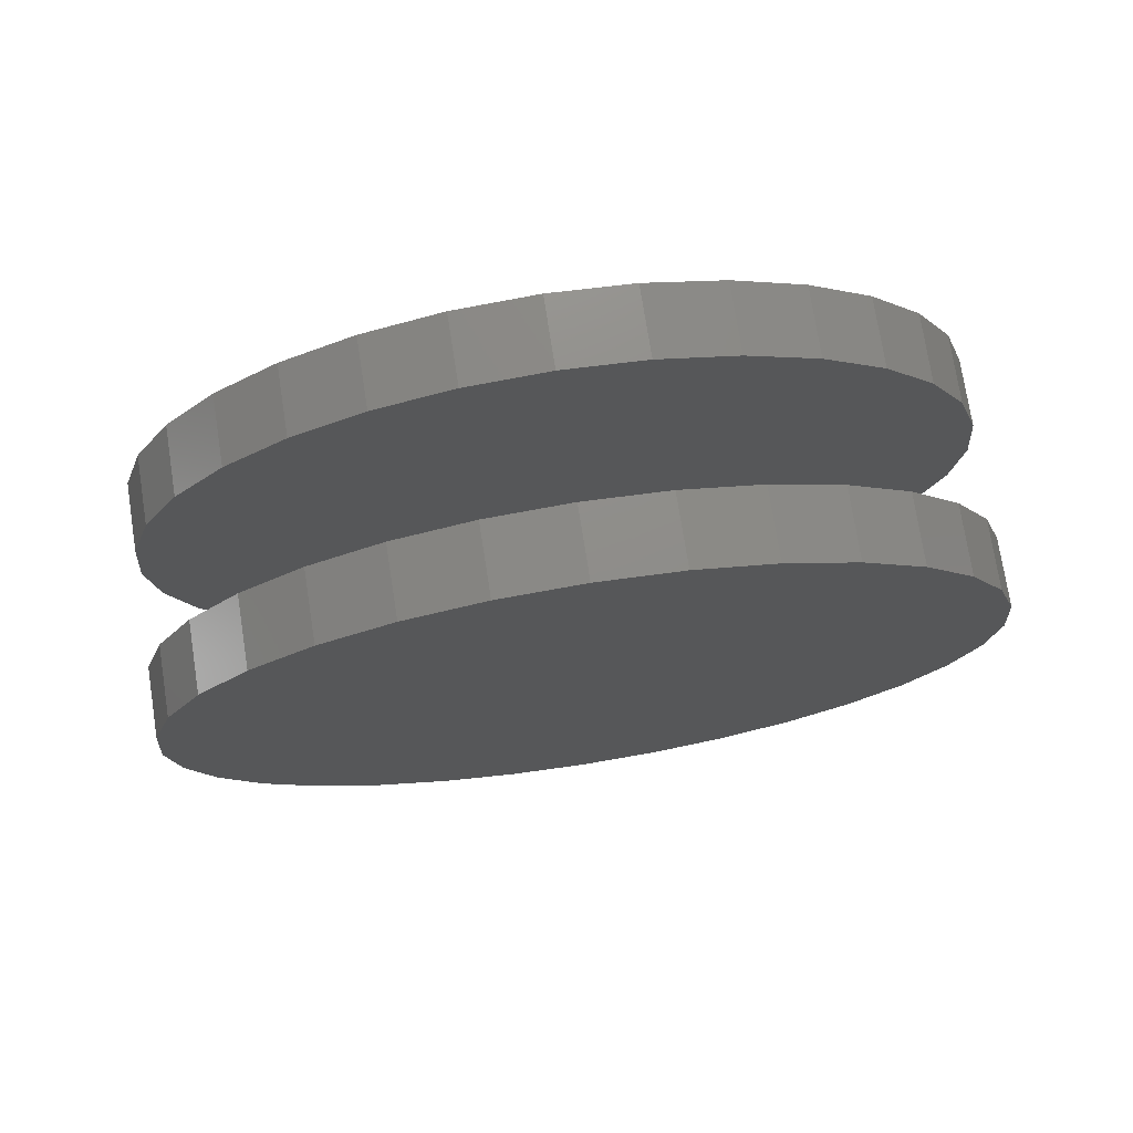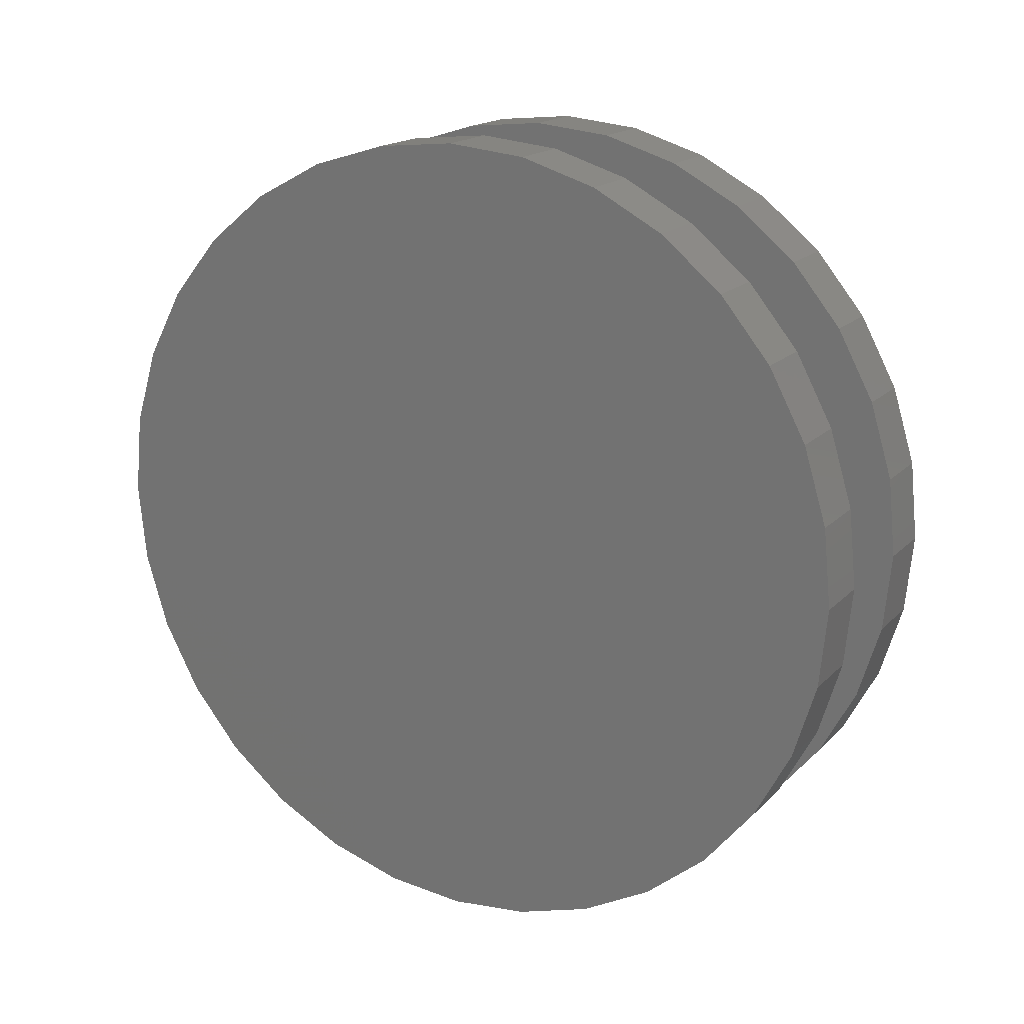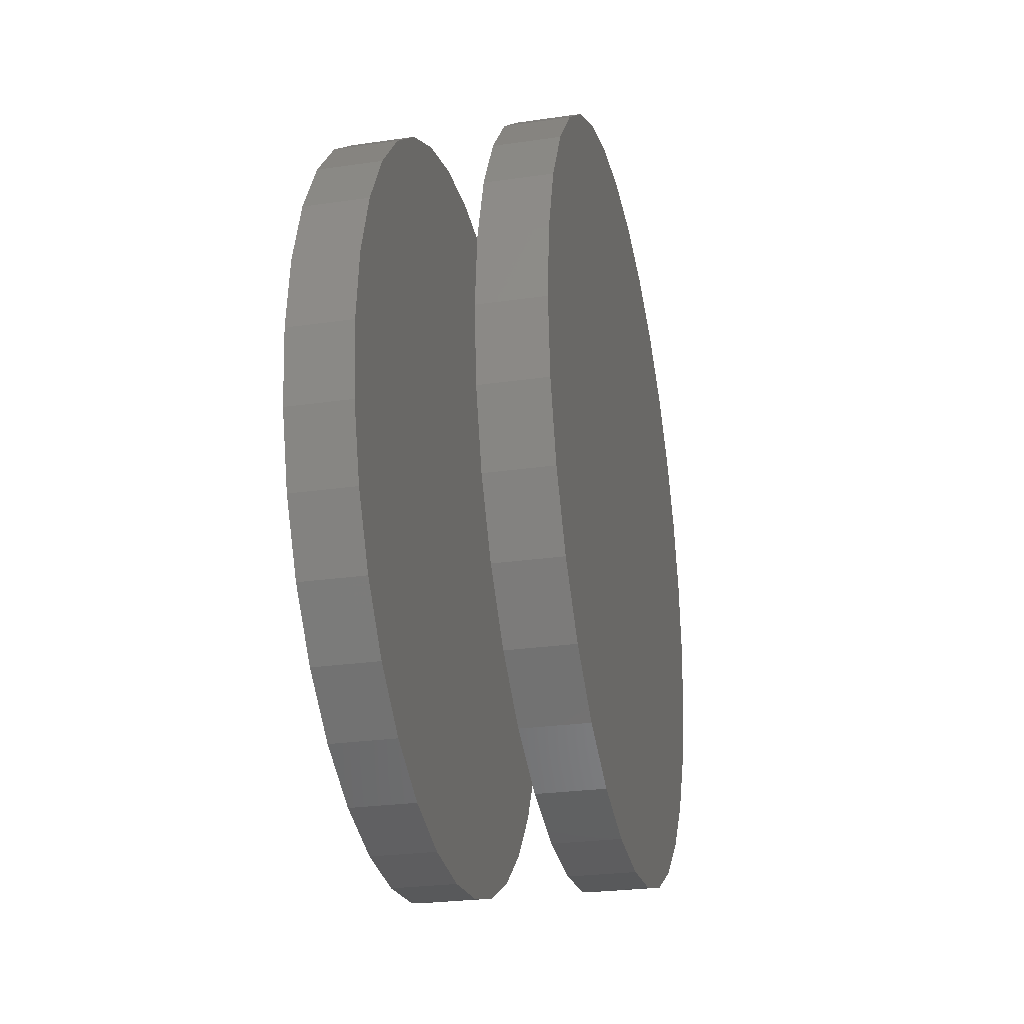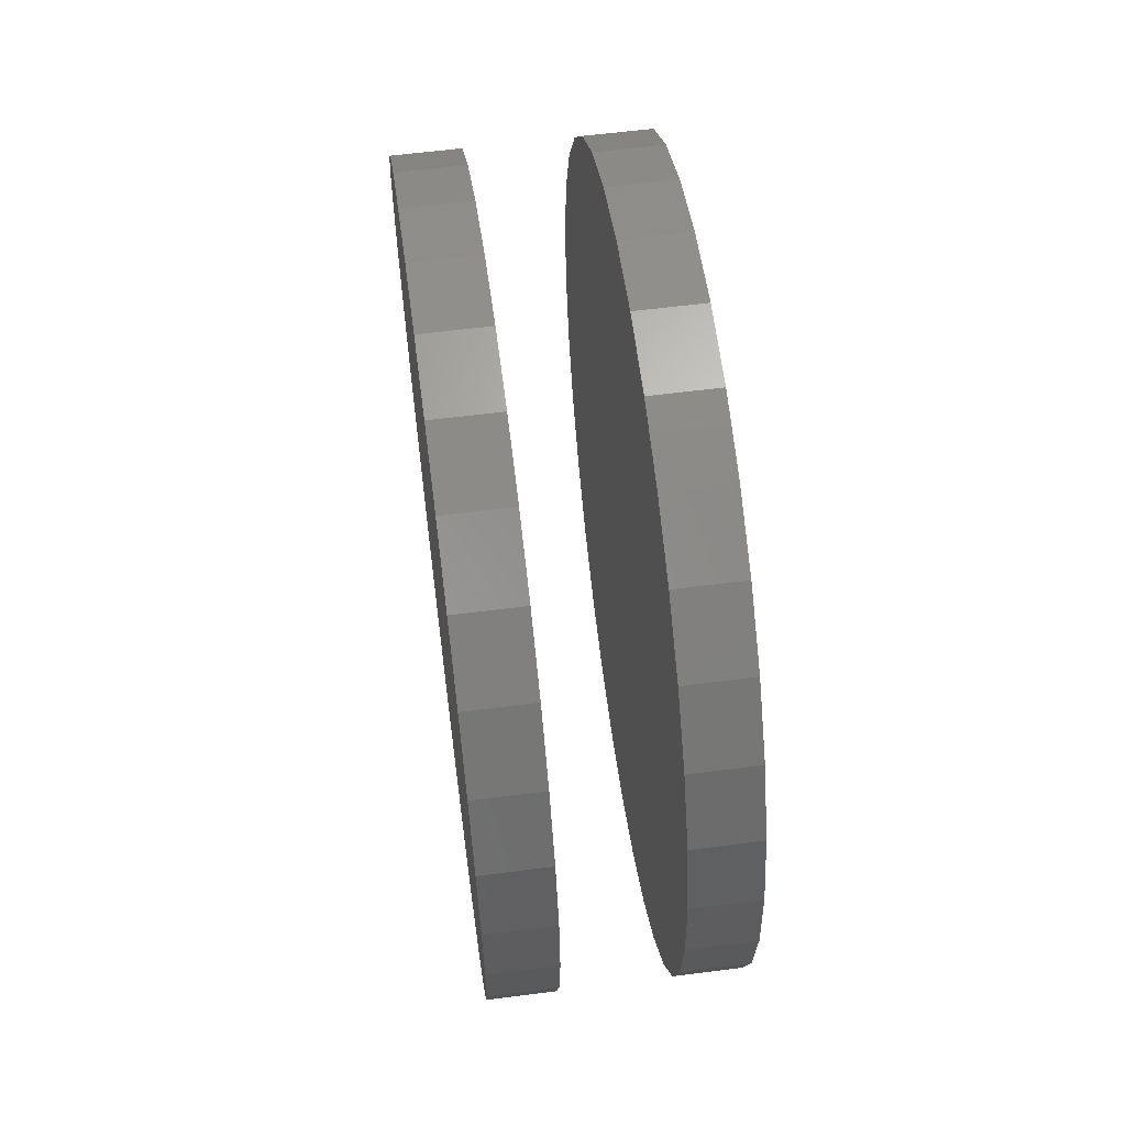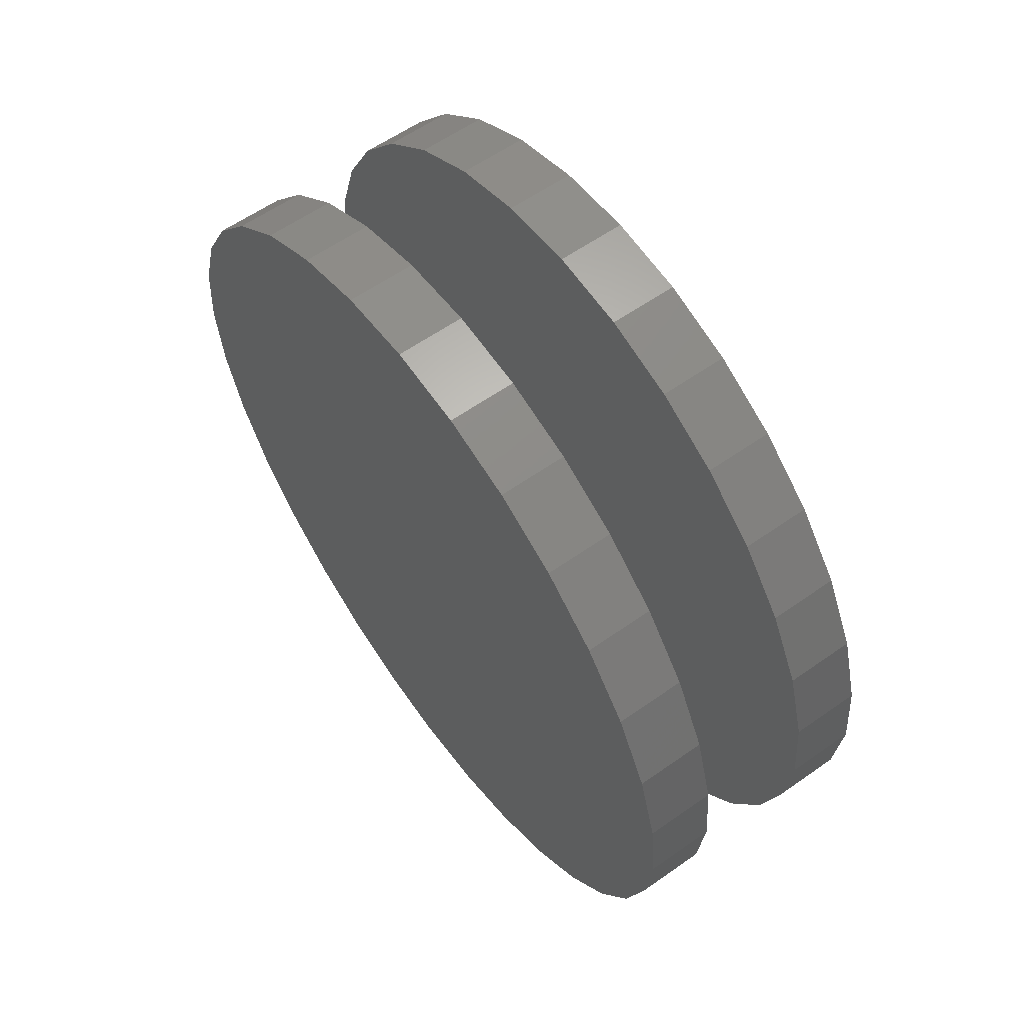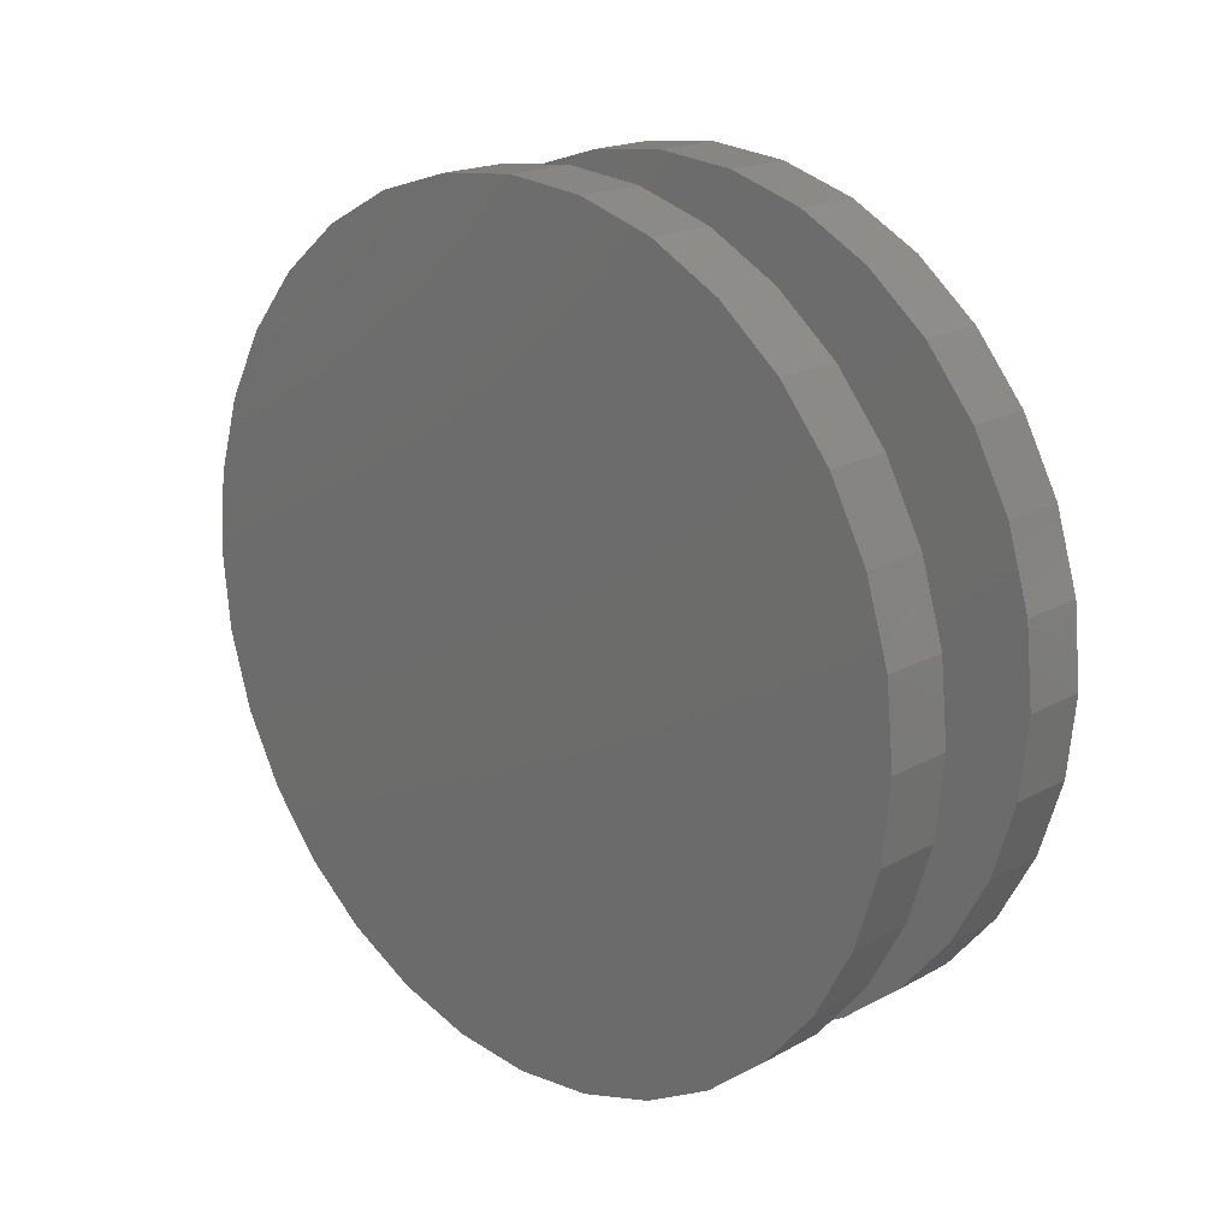
<metadata>
{"format":"stl","ext":"stl","renderer":"f3d","projection":"perspective","resolution":1024,"background":"white","views":[{"elev":75.1,"azim":81.1,"up":"+Z"},{"elev":17.5,"azim":-61.0,"up":"+Y"},{"elev":-27.1,"azim":12.5,"up":"+Y"},{"elev":60.4,"azim":-7.5,"up":"+Y"},{"elev":60.2,"azim":-35.7,"up":"+Z"},{"elev":19.0,"azim":-46.1,"up":"+Y"}]}
</metadata>
<code>
# stl→obj: 128 verts, 248 faces
v 0.03906 -0.2763 7.541e-17
v 0.08594 -0.2763 7.541e-17
v 0.03906 -0.2709 0.05545
v 0.08594 -0.2709 0.05545
v 0.03906 -0.2547 0.1088
v 0.08594 -0.2547 0.1088
v 0.03906 -0.2284 0.1579
v 0.08594 -0.2284 0.1579
v 0.03906 -0.1931 0.201
v 0.08594 -0.1931 0.201
v 0.03906 -0.15 0.2363
v 0.08594 -0.15 0.2363
v 0.03906 -0.1009 0.2626
v 0.08594 -0.1009 0.2626
v 0.03906 -0.04755 0.2787
v 0.08594 -0.04755 0.2787
v 0.03906 0.007895 0.2842
v 0.08594 0.007895 0.2842
v 0.03906 0.06334 0.2787
v 0.08594 0.06334 0.2787
v 0.03906 0.1167 0.2626
v 0.08594 0.1167 0.2626
v 0.03906 0.1658 0.2363
v 0.08594 0.1658 0.2363
v 0.03906 0.2089 0.201
v 0.08594 0.2089 0.201
v 0.03906 0.2442 0.1579
v 0.08594 0.2442 0.1579
v 0.03906 0.2705 0.1088
v 0.08594 0.2705 0.1088
v 0.03906 0.2866 0.05545
v 0.08594 0.2866 0.05545
v 0.03906 0.2921 -2.03e-16
v 0.08594 0.2921 1.19e-16
v -0.08594 -0.2763 7.541e-17
v -0.03906 -0.2763 7.541e-17
v -0.08594 -0.2709 0.05545
v -0.03906 -0.2709 0.05545
v -0.08594 -0.2547 0.1088
v -0.03906 -0.2547 0.1088
v -0.08594 -0.2284 0.1579
v -0.03906 -0.2284 0.1579
v -0.08594 -0.1931 0.201
v -0.03906 -0.1931 0.201
v -0.08594 -0.15 0.2363
v -0.03906 -0.15 0.2363
v -0.08594 -0.1009 0.2626
v -0.03906 -0.1009 0.2626
v -0.08594 -0.04755 0.2787
v -0.03906 -0.04755 0.2787
v -0.08594 0.007895 0.2842
v -0.03906 0.007895 0.2842
v -0.08594 0.06334 0.2787
v -0.03906 0.06334 0.2787
v -0.08594 0.1167 0.2626
v -0.03906 0.1167 0.2626
v -0.08594 0.1658 0.2363
v -0.03906 0.1658 0.2363
v -0.08594 0.2089 0.201
v -0.03906 0.2089 0.201
v -0.08594 0.2442 0.1579
v -0.03906 0.2442 0.1579
v -0.08594 0.2705 0.1088
v -0.03906 0.2705 0.1088
v -0.08594 0.2866 0.05545
v -0.03906 0.2866 0.05545
v -0.08594 0.2921 -2.03e-16
v -0.03906 0.2921 -1.334e-16
v 0.03906 0.2866 -0.05545
v 0.08594 0.2866 -0.05545
v 0.03906 0.2705 -0.1088
v 0.08594 0.2705 -0.1088
v 0.03906 0.2442 -0.1579
v 0.08594 0.2442 -0.1579
v 0.03906 0.2089 -0.201
v 0.08594 0.2089 -0.201
v 0.03906 0.1658 -0.2363
v 0.08594 0.1658 -0.2363
v 0.03906 0.1167 -0.2626
v 0.08594 0.1167 -0.2626
v 0.03906 0.06334 -0.2787
v 0.08594 0.06334 -0.2787
v 0.03906 0.007895 -0.2842
v 0.08594 0.007895 -0.2842
v 0.03906 -0.04755 -0.2787
v 0.08594 -0.04755 -0.2787
v 0.03906 -0.1009 -0.2626
v 0.08594 -0.1009 -0.2626
v 0.03906 -0.15 -0.2363
v 0.08594 -0.15 -0.2363
v 0.03906 -0.1931 -0.201
v 0.08594 -0.1931 -0.201
v 0.03906 -0.2284 -0.1579
v 0.08594 -0.2284 -0.1579
v 0.03906 -0.2547 -0.1088
v 0.08594 -0.2547 -0.1088
v 0.03906 -0.2709 -0.05545
v 0.08594 -0.2709 -0.05545
v -0.08594 0.2866 -0.05545
v -0.03906 0.2866 -0.05545
v -0.08594 0.2705 -0.1088
v -0.03906 0.2705 -0.1088
v -0.08594 0.2442 -0.1579
v -0.03906 0.2442 -0.1579
v -0.08594 0.2089 -0.201
v -0.03906 0.2089 -0.201
v -0.08594 0.1658 -0.2363
v -0.03906 0.1658 -0.2363
v -0.08594 0.1167 -0.2626
v -0.03906 0.1167 -0.2626
v -0.08594 0.06334 -0.2787
v -0.03906 0.06334 -0.2787
v -0.08594 0.007895 -0.2842
v -0.03906 0.007895 -0.2842
v -0.08594 -0.04755 -0.2787
v -0.03906 -0.04755 -0.2787
v -0.08594 -0.1009 -0.2626
v -0.03906 -0.1009 -0.2626
v -0.08594 -0.15 -0.2363
v -0.03906 -0.15 -0.2363
v -0.08594 -0.1931 -0.201
v -0.03906 -0.1931 -0.201
v -0.08594 -0.2284 -0.1579
v -0.03906 -0.2284 -0.1579
v -0.08594 -0.2547 -0.1088
v -0.03906 -0.2547 -0.1088
v -0.08594 -0.2709 -0.05545
v -0.03906 -0.2709 -0.05545
f 1 2 3
f 3 2 4
f 3 4 5
f 5 4 6
f 5 6 7
f 7 6 8
f 7 8 9
f 9 8 10
f 9 10 11
f 11 10 12
f 11 12 13
f 13 12 14
f 13 14 15
f 15 14 16
f 15 16 17
f 17 16 18
f 17 18 19
f 19 18 20
f 19 20 21
f 21 20 22
f 21 22 23
f 23 22 24
f 23 24 25
f 25 24 26
f 25 26 27
f 27 26 28
f 27 28 29
f 29 28 30
f 29 30 31
f 31 30 32
f 31 32 33
f 33 32 34
f 35 36 37
f 37 36 38
f 37 38 39
f 39 38 40
f 39 40 41
f 41 40 42
f 41 42 43
f 43 42 44
f 43 44 45
f 45 44 46
f 45 46 47
f 47 46 48
f 47 48 49
f 49 48 50
f 49 50 51
f 51 50 52
f 51 52 53
f 53 52 54
f 53 54 55
f 55 54 56
f 55 56 57
f 57 56 58
f 57 58 59
f 59 58 60
f 59 60 61
f 61 60 62
f 61 62 63
f 63 62 64
f 63 64 65
f 65 64 66
f 65 66 67
f 67 66 68
f 33 34 69
f 69 34 70
f 69 70 71
f 71 70 72
f 71 72 73
f 73 72 74
f 73 74 75
f 75 74 76
f 75 76 77
f 77 76 78
f 77 78 79
f 79 78 80
f 79 80 81
f 81 80 82
f 81 82 83
f 83 82 84
f 83 84 85
f 85 84 86
f 85 86 87
f 87 86 88
f 87 88 89
f 89 88 90
f 89 90 91
f 91 90 92
f 91 92 93
f 93 92 94
f 93 94 95
f 95 94 96
f 95 96 97
f 97 96 98
f 97 98 1
f 1 98 2
f 67 68 99
f 99 68 100
f 99 100 101
f 101 100 102
f 101 102 103
f 103 102 104
f 103 104 105
f 105 104 106
f 105 106 107
f 107 106 108
f 107 108 109
f 109 108 110
f 109 110 111
f 111 110 112
f 111 112 113
f 113 112 114
f 113 114 115
f 115 114 116
f 115 116 117
f 117 116 118
f 117 118 119
f 119 118 120
f 119 120 121
f 121 120 122
f 121 122 123
f 123 122 124
f 123 124 125
f 125 124 126
f 125 126 127
f 127 126 128
f 127 128 35
f 35 128 36
f 50 54 52
f 54 50 56
f 56 50 48
f 56 48 58
f 58 48 46
f 58 46 60
f 60 46 44
f 60 44 62
f 62 44 42
f 62 42 64
f 64 42 40
f 64 40 66
f 66 40 38
f 66 38 68
f 68 38 36
f 68 36 100
f 100 36 128
f 100 128 102
f 102 128 126
f 102 126 104
f 104 126 124
f 104 124 106
f 106 124 122
f 106 122 108
f 108 122 120
f 108 120 110
f 110 120 118
f 110 118 112
f 112 118 116
f 112 116 114
f 17 19 15
f 83 85 81
f 81 85 87
f 81 87 79
f 79 87 89
f 79 89 77
f 77 89 91
f 77 91 75
f 75 91 93
f 75 93 73
f 73 93 95
f 73 95 71
f 71 95 97
f 71 97 69
f 69 97 1
f 69 1 33
f 33 1 3
f 33 3 31
f 31 3 5
f 31 5 29
f 29 5 7
f 29 7 27
f 27 7 9
f 27 9 25
f 25 9 11
f 25 11 23
f 23 11 13
f 23 13 21
f 21 13 15
f 21 15 19
f 51 53 49
f 113 115 111
f 111 115 117
f 111 117 109
f 109 117 119
f 109 119 107
f 107 119 121
f 107 121 105
f 105 121 123
f 105 123 103
f 103 123 125
f 103 125 101
f 101 125 127
f 101 127 99
f 99 127 35
f 99 35 67
f 67 35 37
f 67 37 65
f 65 37 39
f 65 39 63
f 63 39 41
f 63 41 61
f 61 41 43
f 61 43 59
f 59 43 45
f 59 45 57
f 57 45 47
f 57 47 55
f 55 47 49
f 55 49 53
f 16 20 18
f 20 16 22
f 22 16 14
f 22 14 24
f 24 14 12
f 24 12 26
f 26 12 10
f 26 10 28
f 28 10 8
f 28 8 30
f 30 8 6
f 30 6 32
f 32 6 4
f 32 4 34
f 34 4 2
f 34 2 70
f 70 2 98
f 70 98 72
f 72 98 96
f 72 96 74
f 74 96 94
f 74 94 76
f 76 94 92
f 76 92 78
f 78 92 90
f 78 90 80
f 80 90 88
f 80 88 82
f 82 88 86
f 82 86 84

</code>
